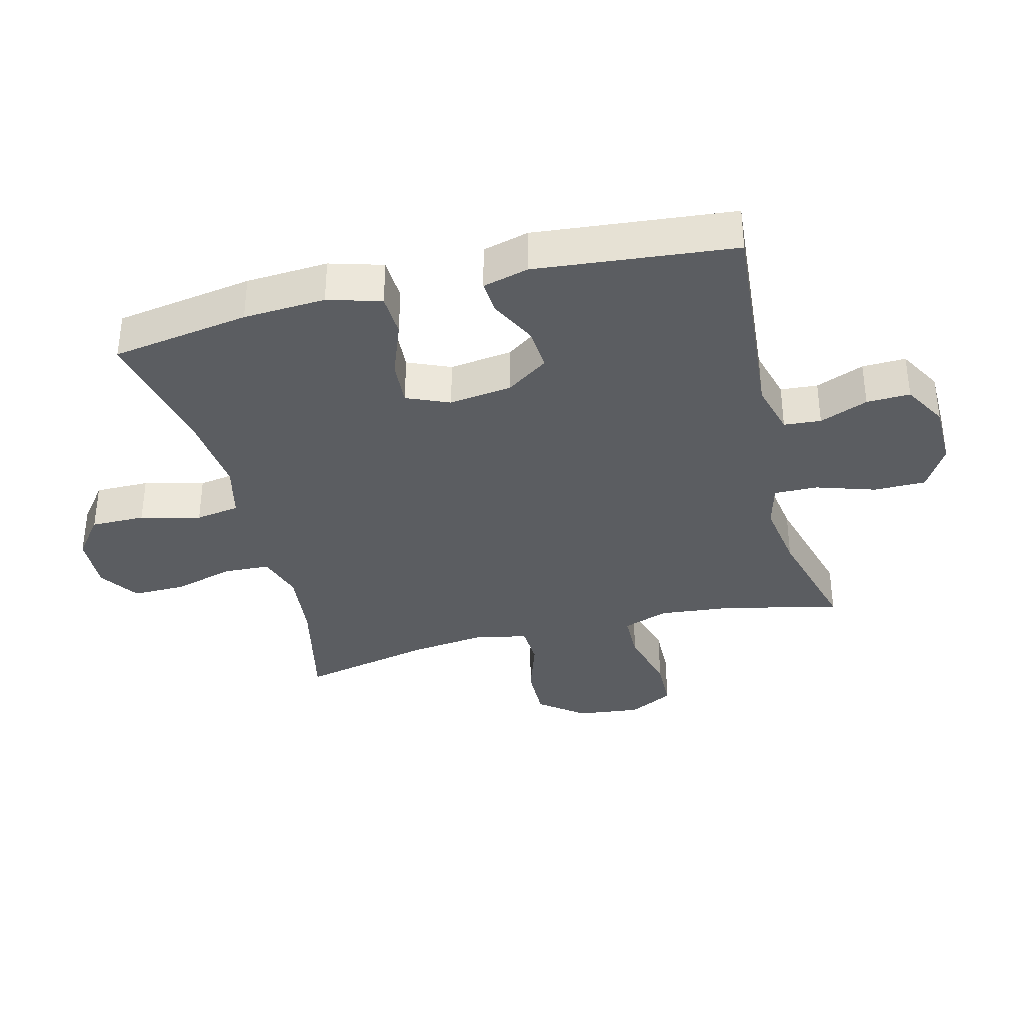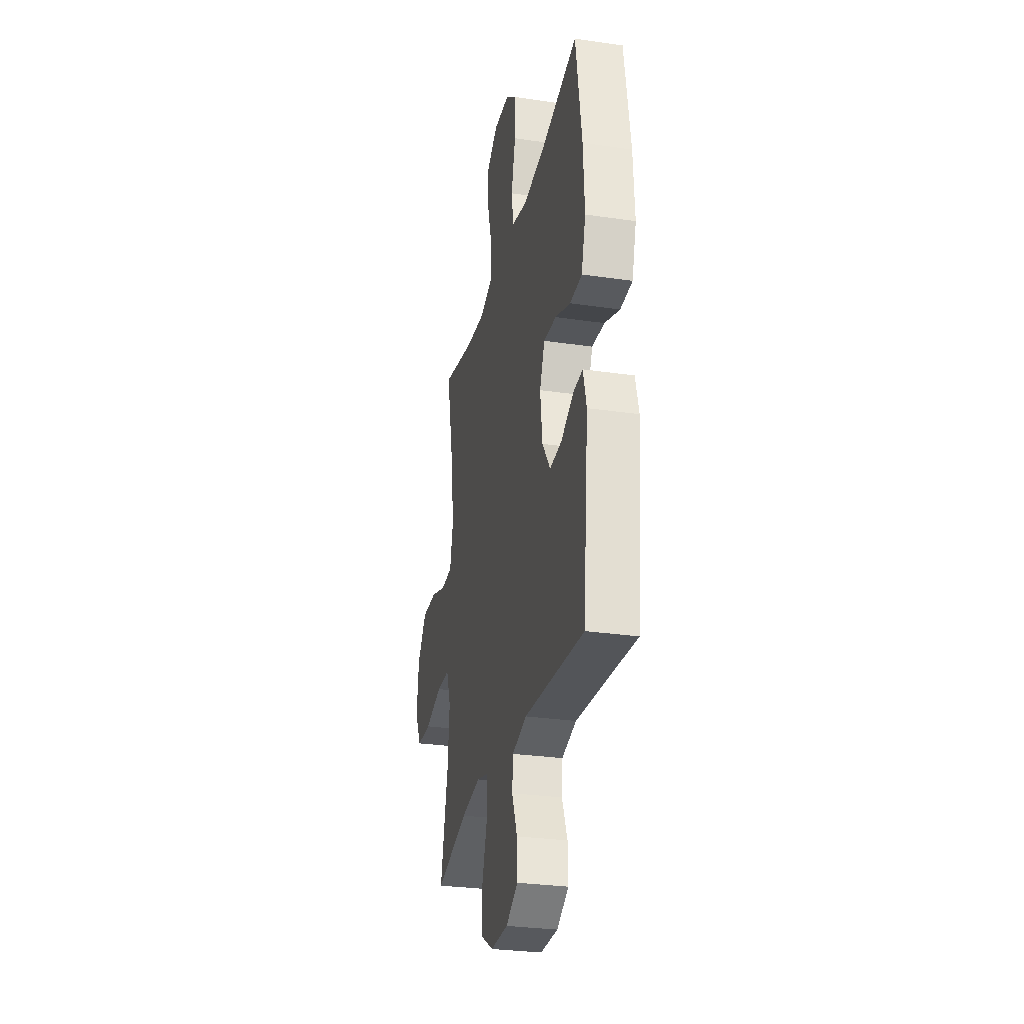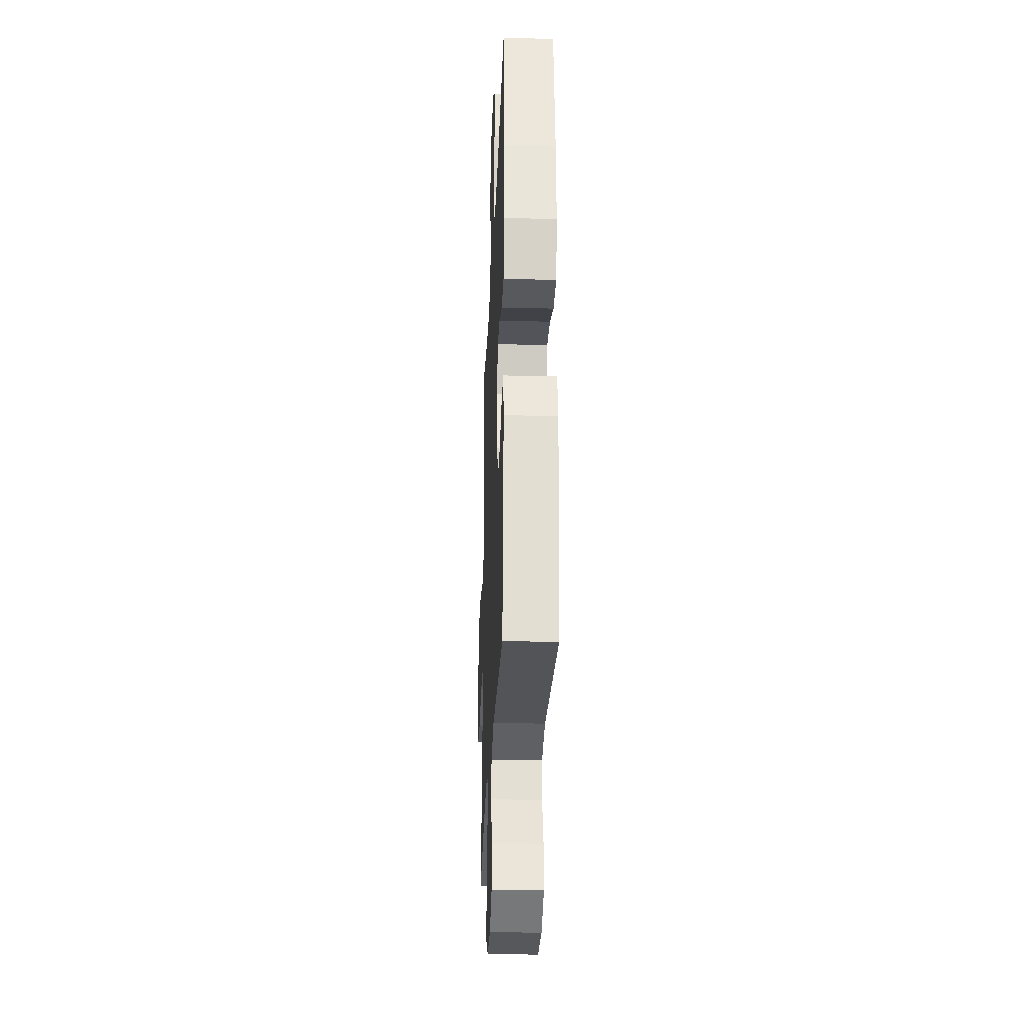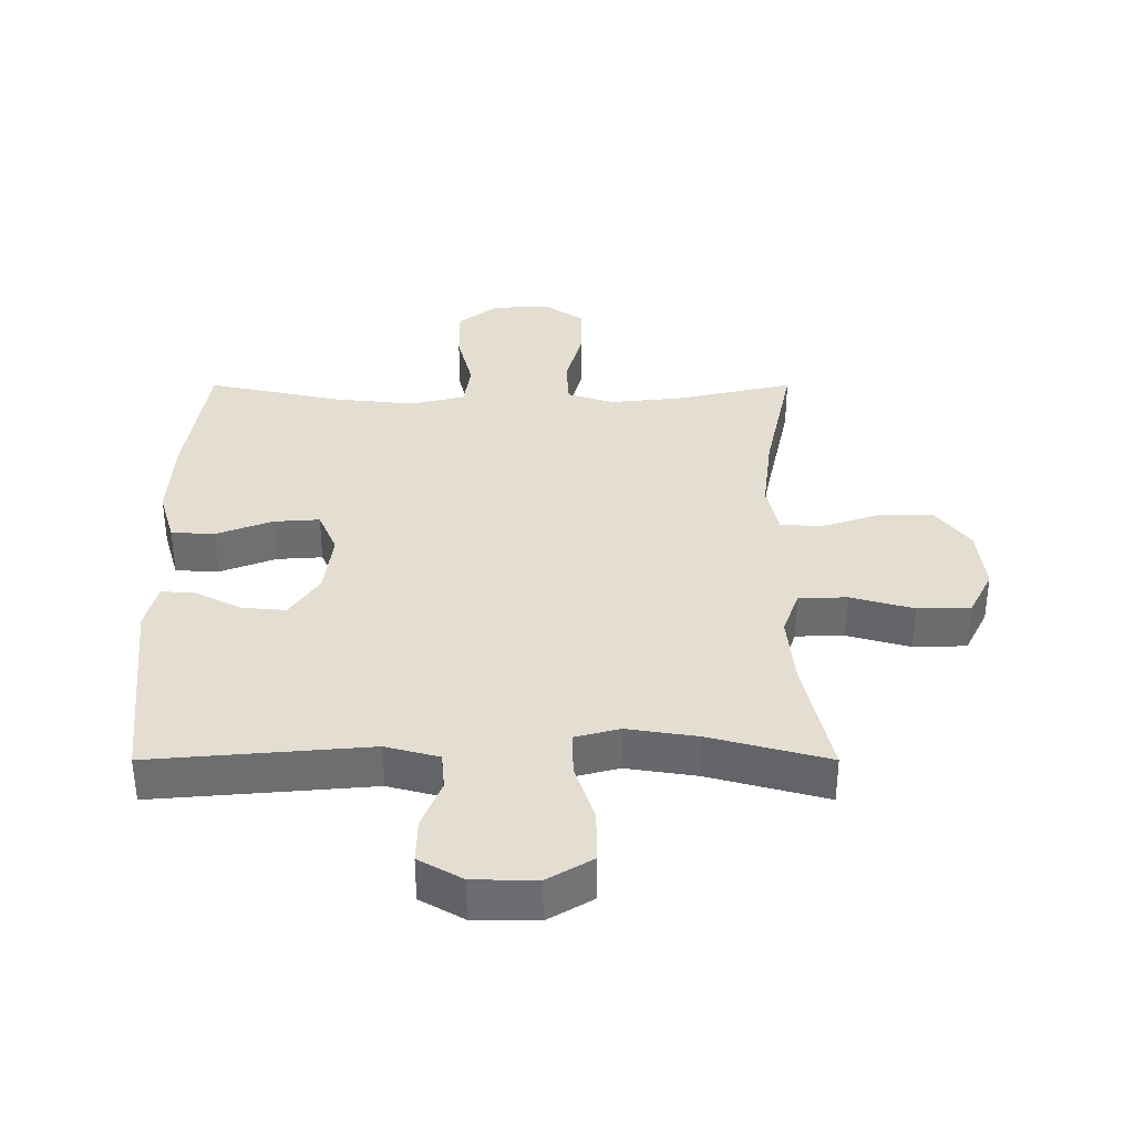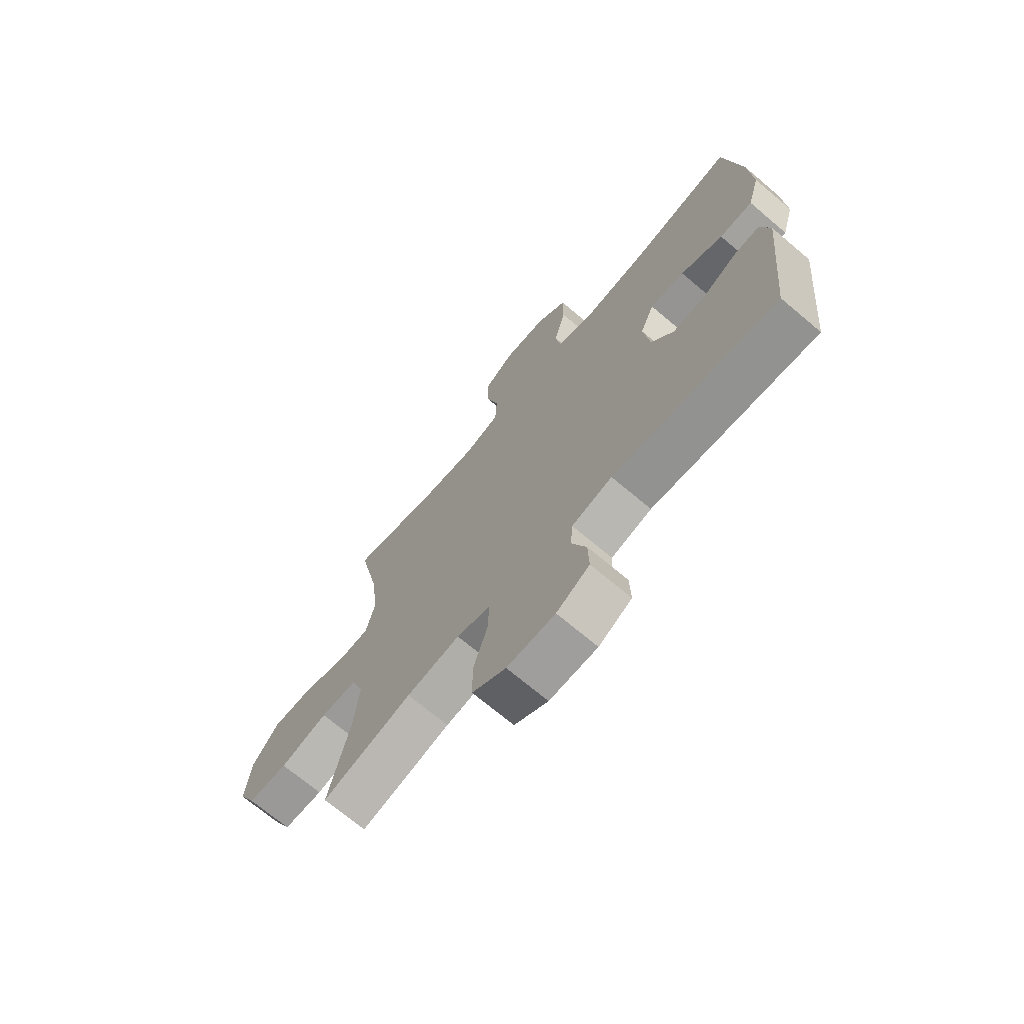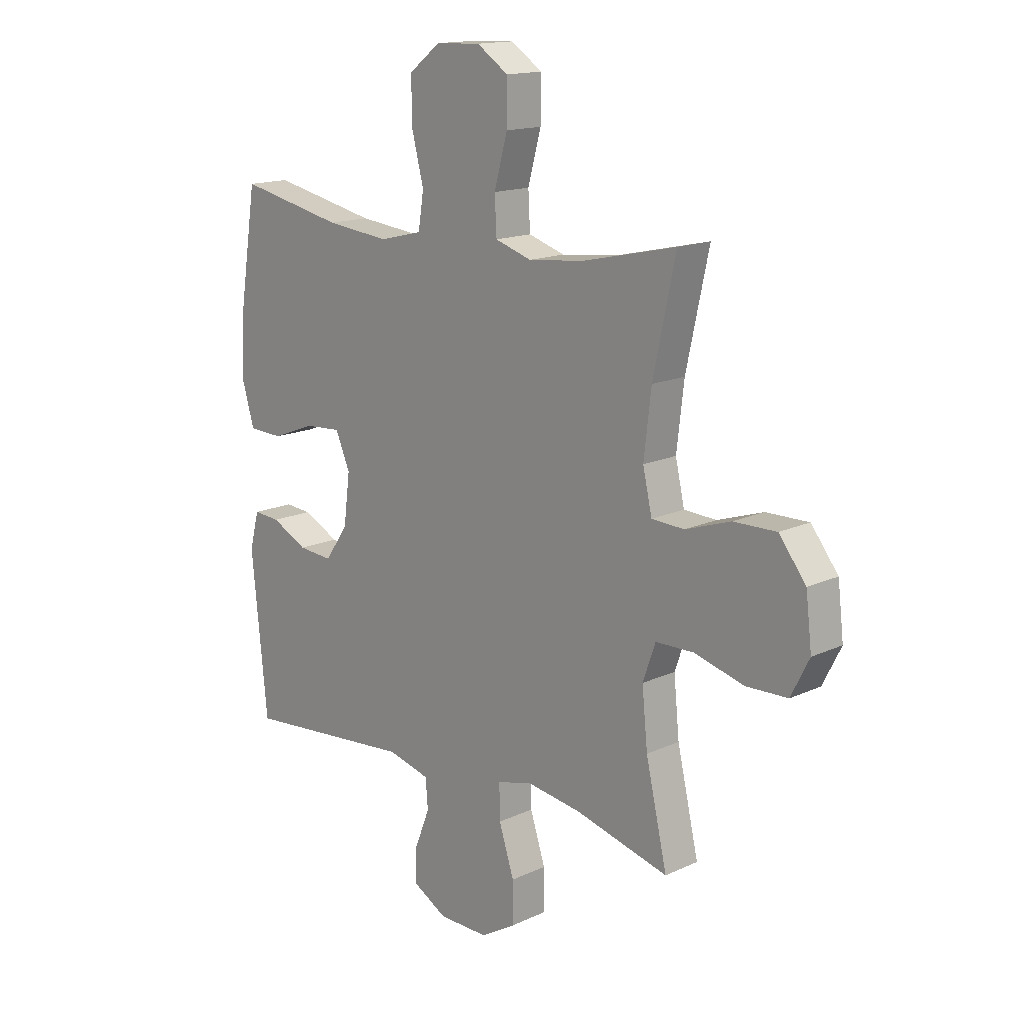
<metadata>
{"format":"obj","ext":"obj","renderer":"f3d","projection":"perspective","resolution":1024,"background":"white","views":[{"elev":-35.9,"azim":104.3,"up":"+Y"},{"elev":-28.8,"azim":77.6,"up":"+Z"},{"elev":-27.6,"azim":87.7,"up":"+Z"},{"elev":36.2,"azim":180.0,"up":"+Y"},{"elev":-70.4,"azim":49.8,"up":"+Z"},{"elev":15.3,"azim":-134.5,"up":"+Z"}]}
</metadata>
<code>
o path1680
v -0.2768 0.0375 -0.4479
v -0.163 0.0375 -0.4305
v -0.09115 0.0375 -0.4495
v -0.09236 0.0375 -0.5206
v -0.1237 0.0375 -0.6172
v -0.1236 0.0375 -0.702
v -0.05138 0.0375 -0.7448
v 0.05133 0.0375 -0.7435
v 0.1222 0.0375 -0.7031
v 0.12 0.0375 -0.6321
v 0.0888 0.0375 -0.5532
v 0.09384 0.0375 -0.4928
v 0.1802 0.0375 -0.4698
v 0.5331 0.0375 -0.4996
v 0.5656 0.0375 -0.1753
v 0.5462 0.0375 -0.1005
v 0.4912 0.0375 -0.1046
v 0.4169 0.0375 -0.1422
v 0.3459 0.0375 -0.1481
v 0.2984 0.0375 -0.0787
v 0.2854 0.0375 0.0231
v 0.3153 0.0375 0.09284
v 0.3894 0.0375 0.08797
v 0.4796 0.0375 0.05356
v 0.5503 0.0375 0.05659
v 0.5757 0.0375 0.1434
v 0.5681 0.0375 0.2774
v 0.5331 0.0375 0.5021
v 0.3161 0.0375 0.4559
v 0.185 0.0375 0.4419
v 0.09651 0.0375 0.4633
v 0.08536 0.0375 0.5352
v 0.1103 0.0375 0.6327
v 0.1109 0.0375 0.721
v 0.04662 0.0375 0.7707
v -0.04593 0.0375 0.7746
v -0.1105 0.0375 0.7311
v -0.1099 0.0375 0.6448
v -0.08271 0.0375 0.5461
v -0.08663 0.0375 0.4714
v -0.1616 0.0375 0.4472
v -0.2766 0.0375 0.4589
v -0.4689 0.0375 0.5021
v -0.4227 0.0375 0.2887
v -0.4077 0.0375 0.1612
v -0.4264 0.0375 0.07843
v -0.4935 0.0375 0.07487
v -0.5869 0.0375 0.1059
v -0.6749 0.0375 0.1073
v -0.7303 0.0375 0.03576
v -0.7426 0.0375 -0.06784
v -0.7052 0.0375 -0.1416
v -0.6196 0.0375 -0.1441
v -0.5177 0.0375 -0.1157
v -0.4394 0.0375 -0.1172
v -0.4133 0.0375 -0.191
v -0.4248 0.0375 -0.3062
v -0.4689 0.0375 -0.4996
v -0.2768 -0.0375 -0.4479
v -0.163 -0.0375 -0.4305
v -0.09115 -0.0375 -0.4495
v -0.09236 -0.0375 -0.5206
v -0.1237 -0.0375 -0.6172
v -0.1236 -0.0375 -0.702
v -0.05138 -0.0375 -0.7448
v 0.05133 -0.0375 -0.7435
v 0.1222 -0.0375 -0.7031
v 0.12 -0.0375 -0.6321
v 0.0888 -0.0375 -0.5532
v 0.09384 -0.0375 -0.4928
v 0.1802 -0.0375 -0.4698
v 0.5331 -0.0375 -0.4996
v 0.5656 -0.0375 -0.1753
v 0.5462 -0.0375 -0.1005
v 0.4912 -0.0375 -0.1046
v 0.4169 -0.0375 -0.1422
v 0.3459 -0.0375 -0.1481
v 0.2984 -0.0375 -0.0787
v 0.2854 -0.0375 0.0231
v 0.3153 -0.0375 0.09284
v 0.3894 -0.0375 0.08797
v 0.4796 -0.0375 0.05356
v 0.5503 -0.0375 0.05659
v 0.5757 -0.0375 0.1434
v 0.5681 -0.0375 0.2774
v 0.5331 -0.0375 0.5021
v 0.3161 -0.0375 0.4559
v 0.185 -0.0375 0.4419
v 0.09651 -0.0375 0.4633
v 0.08536 -0.0375 0.5352
v 0.1103 -0.0375 0.6327
v 0.1109 -0.0375 0.721
v 0.04662 -0.0375 0.7707
v -0.04593 -0.0375 0.7746
v -0.1105 -0.0375 0.7311
v -0.1099 -0.0375 0.6448
v -0.08271 -0.0375 0.5461
v -0.08663 -0.0375 0.4714
v -0.1616 -0.0375 0.4472
v -0.2766 -0.0375 0.4589
v -0.4689 -0.0375 0.5021
v -0.4227 -0.0375 0.2887
v -0.4077 -0.0375 0.1612
v -0.4264 -0.0375 0.07843
v -0.4935 -0.0375 0.07487
v -0.5869 -0.0375 0.1059
v -0.6749 -0.0375 0.1073
v -0.7303 -0.0375 0.03576
v -0.7426 -0.0375 -0.06784
v -0.7052 -0.0375 -0.1416
v -0.6196 -0.0375 -0.1441
v -0.5177 -0.0375 -0.1157
v -0.4394 -0.0375 -0.1172
v -0.4133 -0.0375 -0.191
v -0.4248 -0.0375 -0.3062
v -0.4689 -0.0375 -0.4996
v -0.1236 0.0375 -0.702
v -0.05138 0.0375 -0.7448
v 0.05133 0.0375 -0.7435
v 0.1222 0.0375 -0.7031
v 0.1222 0.0375 -0.7031
v 0.12 0.0375 -0.6321
v -0.1237 0.0375 -0.6172
v 0.0888 0.0375 -0.5532
v -0.09236 0.0375 -0.5206
v 0.09384 0.0375 -0.4928
v 0.09384 0.0375 -0.4928
v -0.09115 0.0375 -0.4495
v -0.09115 0.0375 -0.4495
v 0.1802 0.0375 -0.4698
v -0.4689 0.0375 -0.4996
v -0.4689 0.0375 -0.4996
v -0.2768 0.0375 -0.4479
v 0.5331 0.0375 -0.4996
v 0.5331 0.0375 -0.4996
v -0.163 0.0375 -0.4305
v -0.4248 0.0375 -0.3062
v -0.4133 0.0375 -0.191
v 0.5656 0.0375 -0.1753
v -0.4394 0.0375 -0.1172
v -0.4394 0.0375 -0.1172
v 0.4169 0.0375 -0.1422
v 0.3459 0.0375 -0.1481
v 0.3459 0.0375 -0.1481
v 0.5462 0.0375 -0.1005
v 0.5462 0.0375 -0.1005
v 0.2984 0.0375 -0.0787
v -0.7052 0.0375 -0.1416
v -0.7052 0.0375 -0.1416
v -0.6196 0.0375 -0.1441
v -0.5177 0.0375 -0.1157
v 0.4912 0.0375 -0.1046
v -0.7426 0.0375 -0.06784
v 0.2854 0.0375 0.0231
v -0.7303 0.0375 0.03576
v 0.3153 0.0375 0.09284
v 0.3153 0.0375 0.09284
v -0.6749 0.0375 0.1073
v 0.3894 0.0375 0.08797
v 0.4796 0.0375 0.05356
v 0.5503 0.0375 0.05659
v 0.5503 0.0375 0.05659
v 0.5757 0.0375 0.1434
v -0.5869 0.0375 0.1059
v -0.4935 0.0375 0.07487
v -0.4264 0.0375 0.07843
v -0.4264 0.0375 0.07843
v -0.4077 0.0375 0.1612
v 0.5681 0.0375 0.2774
v -0.4227 0.0375 0.2887
v -0.4689 0.0375 0.5021
v -0.4689 0.0375 0.5021
v -0.1616 0.0375 0.4472
v -0.2766 0.0375 0.4589
v 0.185 0.0375 0.4419
v 0.09651 0.0375 0.4633
v 0.09651 0.0375 0.4633
v 0.3161 0.0375 0.4559
v -0.08663 0.0375 0.4714
v -0.08663 0.0375 0.4714
v 0.08536 0.0375 0.5352
v -0.08271 0.0375 0.5461
v 0.5331 0.0375 0.5021
v 0.5331 0.0375 0.5021
v 0.1103 0.0375 0.6327
v -0.1099 0.0375 0.6448
v 0.1109 0.0375 0.721
v -0.1105 0.0375 0.7311
v 0.04662 0.0375 0.7707
v -0.04593 0.0375 0.7746
v -0.1236 -0.0375 -0.702
v -0.05138 -0.0375 -0.7448
v 0.05133 -0.0375 -0.7435
v 0.1222 -0.0375 -0.7031
v 0.1222 -0.0375 -0.7031
v 0.12 -0.0375 -0.6321
v -0.1237 -0.0375 -0.6172
v 0.0888 -0.0375 -0.5532
v -0.09236 -0.0375 -0.5206
v 0.09384 -0.0375 -0.4928
v 0.09384 -0.0375 -0.4928
v -0.09115 -0.0375 -0.4495
v -0.09115 -0.0375 -0.4495
v 0.1802 -0.0375 -0.4698
v -0.4689 -0.0375 -0.4996
v -0.4689 -0.0375 -0.4996
v -0.2768 -0.0375 -0.4479
v 0.5331 -0.0375 -0.4996
v 0.5331 -0.0375 -0.4996
v -0.163 -0.0375 -0.4305
v -0.4248 -0.0375 -0.3062
v -0.4133 -0.0375 -0.191
v 0.5656 -0.0375 -0.1753
v -0.4394 -0.0375 -0.1172
v -0.4394 -0.0375 -0.1172
v 0.4169 -0.0375 -0.1422
v 0.3459 -0.0375 -0.1481
v 0.3459 -0.0375 -0.1481
v 0.5462 -0.0375 -0.1005
v 0.5462 -0.0375 -0.1005
v 0.2984 -0.0375 -0.0787
v -0.7052 -0.0375 -0.1416
v -0.7052 -0.0375 -0.1416
v -0.6196 -0.0375 -0.1441
v -0.5177 -0.0375 -0.1157
v 0.4912 -0.0375 -0.1046
v -0.7426 -0.0375 -0.06784
v 0.2854 -0.0375 0.0231
v -0.7303 -0.0375 0.03576
v 0.3153 -0.0375 0.09284
v 0.3153 -0.0375 0.09284
v -0.6749 -0.0375 0.1073
v 0.3894 -0.0375 0.08797
v 0.4796 -0.0375 0.05356
v 0.5503 -0.0375 0.05659
v 0.5503 -0.0375 0.05659
v 0.5757 -0.0375 0.1434
v -0.5869 -0.0375 0.1059
v -0.4935 -0.0375 0.07487
v -0.4264 -0.0375 0.07843
v -0.4264 -0.0375 0.07843
v -0.4077 -0.0375 0.1612
v 0.5681 -0.0375 0.2774
v -0.4227 -0.0375 0.2887
v -0.4689 -0.0375 0.5021
v -0.4689 -0.0375 0.5021
v -0.1616 -0.0375 0.4472
v -0.2766 -0.0375 0.4589
v 0.185 -0.0375 0.4419
v 0.09651 -0.0375 0.4633
v 0.09651 -0.0375 0.4633
v 0.3161 -0.0375 0.4559
v -0.08663 -0.0375 0.4714
v -0.08663 -0.0375 0.4714
v 0.08536 -0.0375 0.5352
v -0.08271 -0.0375 0.5461
v 0.5331 -0.0375 0.5021
v 0.5331 -0.0375 0.5021
v 0.1103 -0.0375 0.6327
v -0.1099 -0.0375 0.6448
v 0.1109 -0.0375 0.721
v -0.1105 -0.0375 0.7311
v 0.04662 -0.0375 0.7707
v -0.04593 -0.0375 0.7746
f 224 229 227
f 191 192 197
f 210 221 212
f 213 216 208
f 208 217 204
f 216 217 208
f 252 233 243
f 214 239 225
f 228 230 250
f 204 221 200
f 253 228 250
f 229 238 232
f 199 200 202
f 211 210 212
f 256 259 260
f 228 240 212
f 242 228 247
f 242 247 244
f 217 221 204
f 249 230 252
f 198 200 199
f 263 259 261
f 200 221 202
f 244 248 245
f 194 196 193
f 263 264 260
f 193 198 192
f 233 252 230
f 244 247 248
f 252 243 257
f 247 228 253
f 238 225 239
f 214 240 239
f 207 210 211
f 197 198 199
f 235 237 234
f 240 228 242
f 234 237 233
f 216 213 226
f 238 229 224
f 243 233 237
f 253 255 256
f 259 256 255
f 192 198 197
f 263 260 259
f 226 213 219
f 250 255 253
f 260 264 262
f 198 193 196
f 212 240 214
f 250 230 249
f 202 221 210
f 207 211 205
f 224 227 222
f 212 221 228
f 225 238 224
f 6 7 65 64
f 7 8 66 65
f 8 121 195 66
f 9 10 68 67
f 5 6 64 63
f 10 11 69 68
f 4 5 63 62
f 11 127 201 69
f 129 4 62 203
f 12 13 71 70
f 132 1 59 206
f 13 135 209 71
f 2 3 61 60
f 1 2 60 59
f 57 58 116 115
f 56 57 115 114
f 14 15 73 72
f 141 56 114 215
f 18 144 218 76
f 15 146 220 73
f 19 20 78 77
f 149 53 111 223
f 53 54 112 111
f 17 18 76 75
f 16 17 75 74
f 51 52 110 109
f 54 55 113 112
f 20 21 79 78
f 50 51 109 108
f 21 157 231 79
f 49 50 108 107
f 23 24 82 81
f 24 162 236 82
f 25 26 84 83
f 48 49 107 106
f 47 48 106 105
f 167 47 105 241
f 45 46 104 103
f 22 23 81 80
f 26 27 85 84
f 44 45 103 102
f 172 44 102 246
f 41 42 100 99
f 30 177 251 88
f 29 30 88 87
f 180 41 99 254
f 31 32 90 89
f 39 40 98 97
f 184 29 87 258
f 27 28 86 85
f 42 43 101 100
f 32 33 91 90
f 38 39 97 96
f 33 34 92 91
f 37 38 96 95
f 34 35 93 92
f 36 37 95 94
f 35 36 94 93
f 150 153 155
f 117 123 118
f 136 138 147
f 139 134 142
f 134 130 143
f 142 134 143
f 178 169 159
f 140 151 165
f 154 176 156
f 130 126 147
f 179 176 154
f 155 158 164
f 125 128 126
f 137 138 136
f 182 186 185
f 154 138 166
f 168 173 154
f 168 170 173
f 143 130 147
f 175 178 156
f 124 125 126
f 189 187 185
f 126 128 147
f 170 171 174
f 120 119 122
f 189 186 190
f 119 118 124
f 159 156 178
f 170 174 173
f 178 183 169
f 173 179 154
f 164 165 151
f 140 165 166
f 133 137 136
f 123 125 124
f 161 160 163
f 166 168 154
f 160 159 163
f 142 152 139
f 164 150 155
f 169 163 159
f 179 182 181
f 185 181 182
f 118 123 124
f 189 185 186
f 152 145 139
f 176 179 181
f 186 188 190
f 124 122 119
f 138 140 166
f 176 175 156
f 128 136 147
f 133 131 137
f 150 148 153
f 138 154 147
f 151 150 164

</code>
